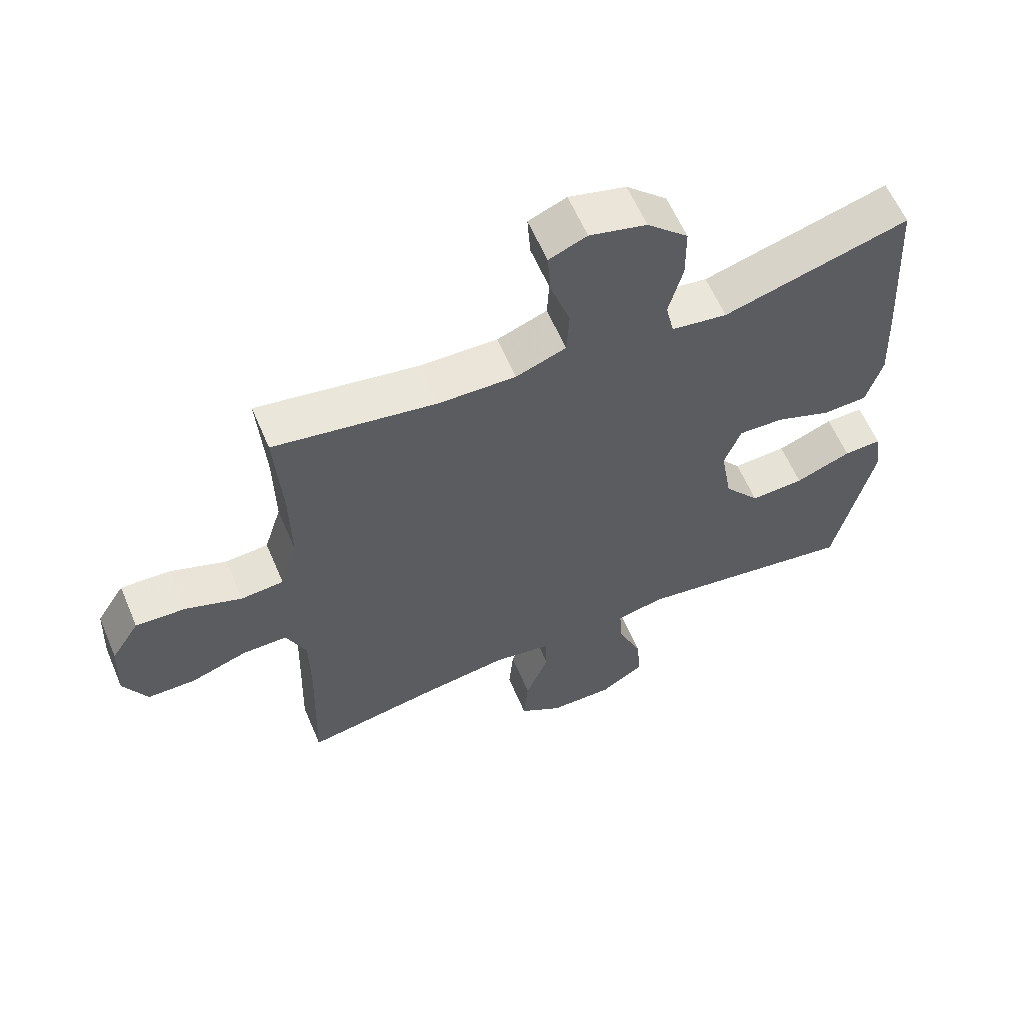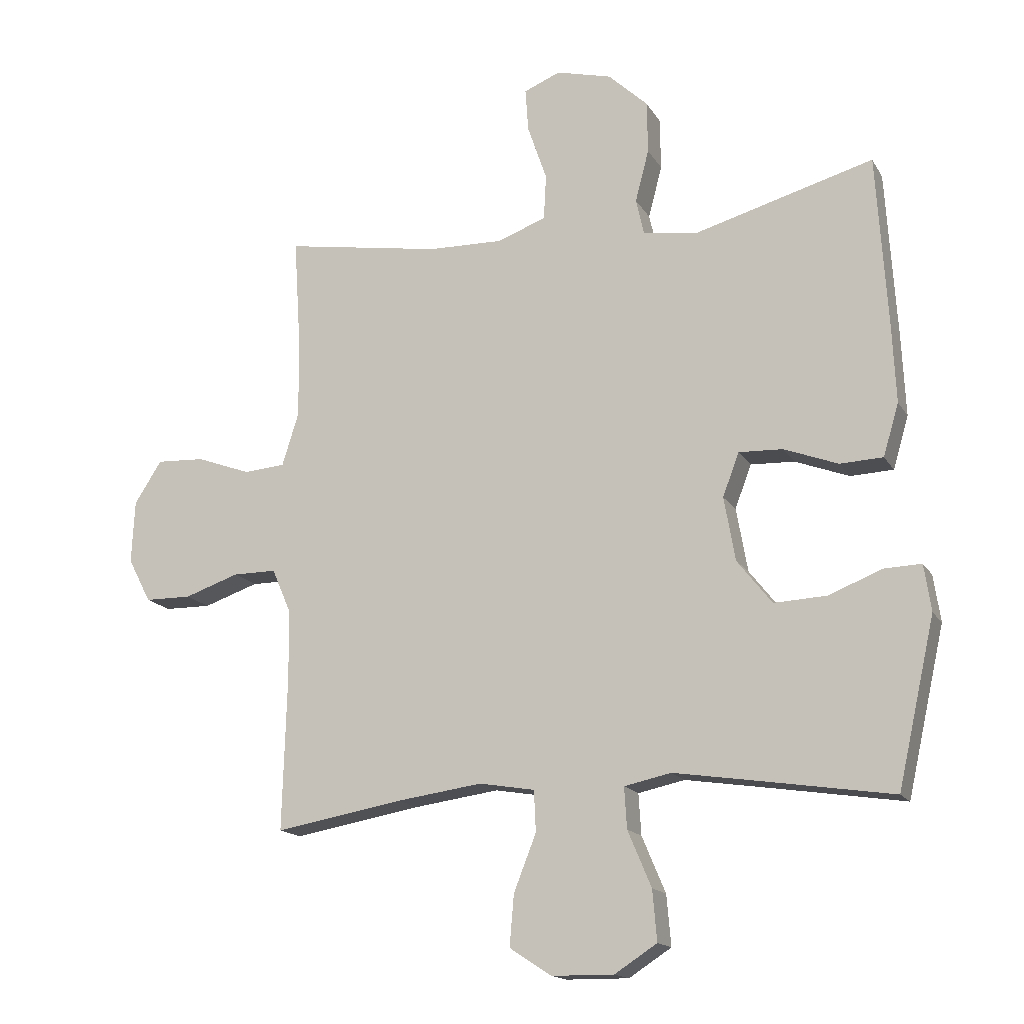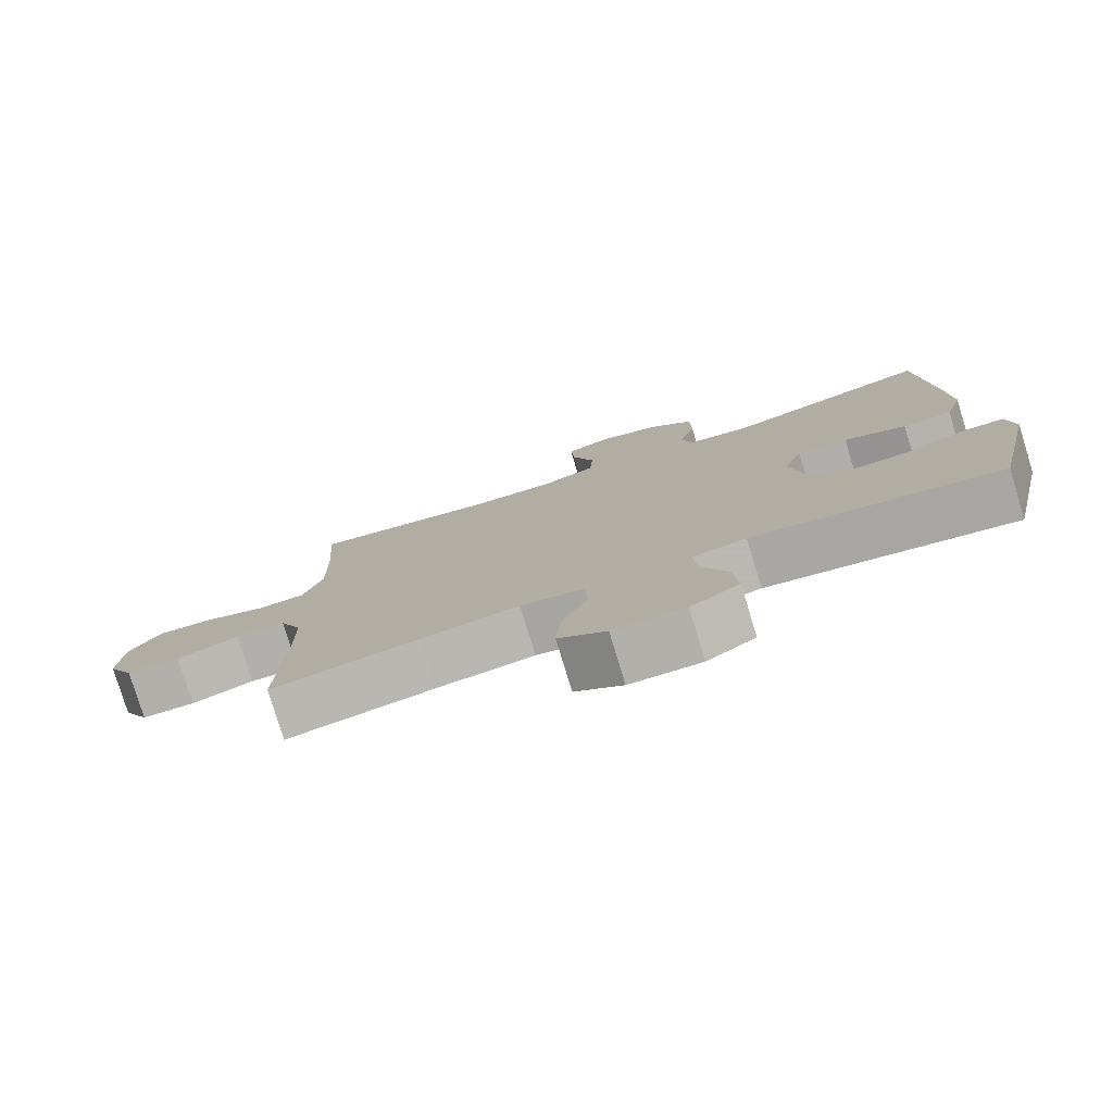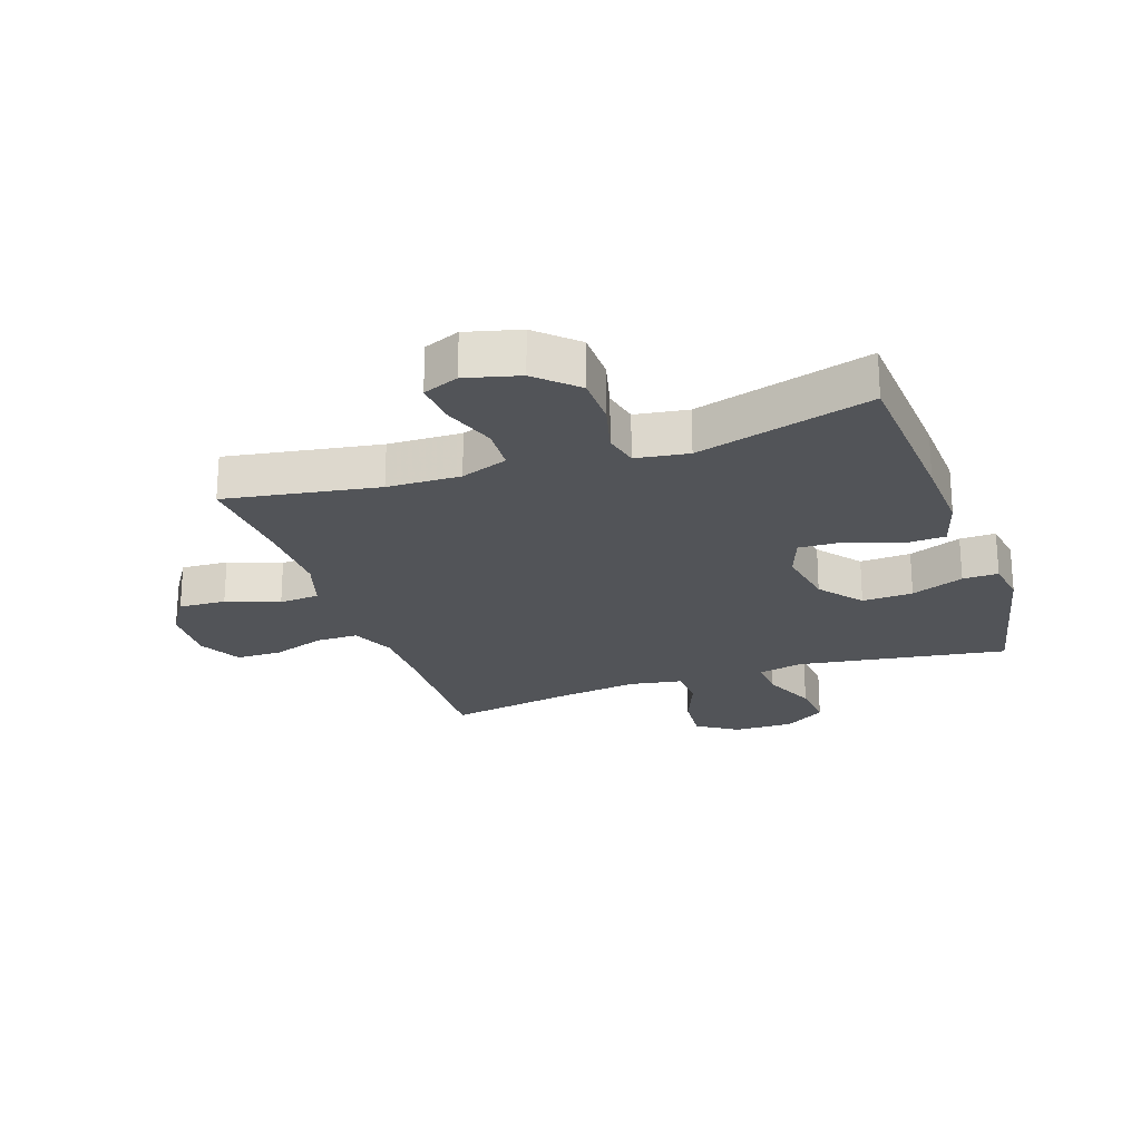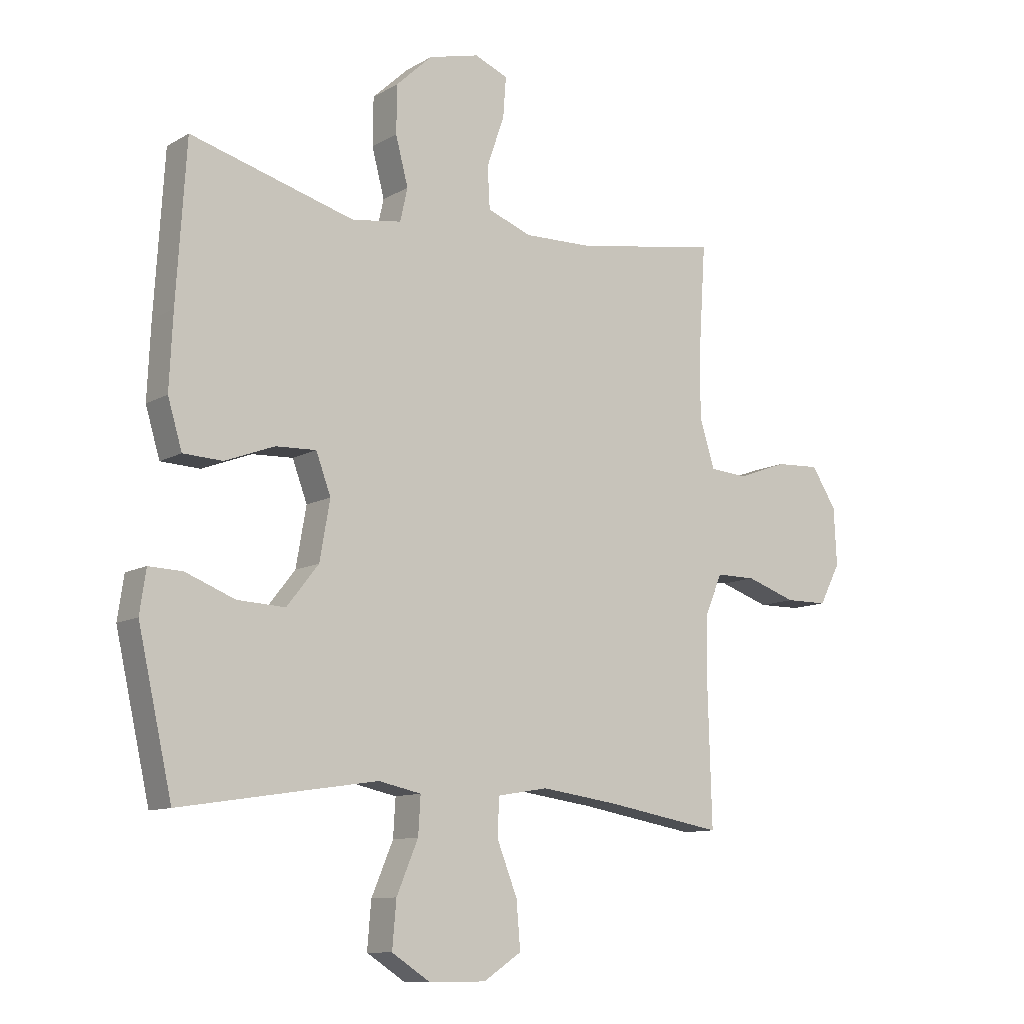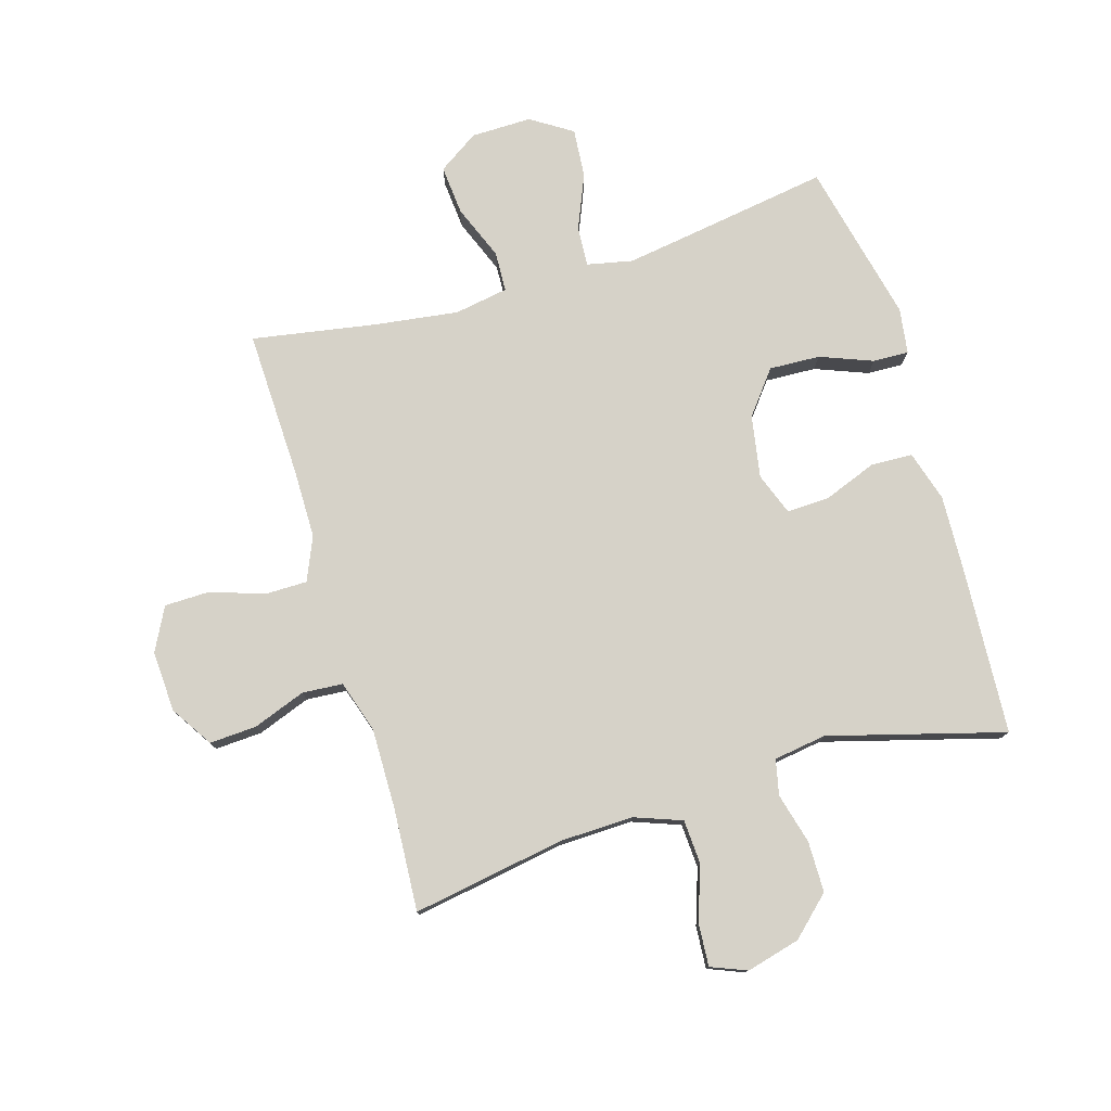
<metadata>
{"format":"obj","ext":"obj","renderer":"f3d","projection":"perspective","resolution":1024,"background":"white","views":[{"elev":60.4,"azim":-23.0,"up":"+Z"},{"elev":-15.8,"azim":21.0,"up":"+Z"},{"elev":-78.8,"azim":17.0,"up":"+Z"},{"elev":-23.2,"azim":19.0,"up":"+Y"},{"elev":-10.6,"azim":144.4,"up":"+Z"},{"elev":77.5,"azim":-16.8,"up":"+Y"}]}
</metadata>
<code>
v -0.5 0.07 -0.5
v -0.493 0.07 -0.256
v -0.494 0.07 -0.142
v -0.525 0.07 -0.07
v -0.595 0.07 -0.07
v -0.683 0.07 -0.1
v -0.758 0.07 -0.099
v -0.795 0.07 -0.028
v -0.79 0.07 0.073
v -0.746 0.07 0.142
v -0.668 0.07 0.138
v -0.581 0.07 0.106
v -0.514 0.07 0.111
v -0.487 0.07 0.197
v -0.489 0.07 0.33
v -0.5 0.07 0.5
v -0.247 0.07 0.458
v -0.126 0.07 0.455
v -0.048 0.07 0.484
v -0.044 0.07 0.557
v -0.075 0.07 0.647
v -0.08 0.07 0.717
v -0.021 0.07 0.741
v 0.068 0.07 0.718
v 0.132 0.07 0.658
v 0.133 0.07 0.574
v 0.111 0.07 0.49
v 0.124 0.07 0.432
v 0.211 0.07 0.419
v 0.5 0.07 0.5
v 0.517 0.07 0.227
v 0.523 0.07 0.097
v 0.498 0.07 0.013
v 0.429 0.07 0.01
v 0.342 0.07 0.043
v 0.271 0.07 0.046
v 0.245 0.07 -0.024
v 0.263 0.07 -0.127
v 0.319 0.07 -0.198
v 0.403 0.07 -0.194
v 0.49 0.07 -0.16
v 0.549 0.07 -0.158
v 0.56 0.07 -0.233
v 0.5 0.07 -0.5
v 0.273 0.07 -0.465
v 0.153 0.07 -0.447
v 0.078 0.07 -0.463
v 0.082 0.07 -0.529
v 0.12 0.07 -0.619
v 0.127 0.07 -0.7
v 0.059 0.07 -0.744
v -0.041 0.07 -0.743
v -0.108 0.07 -0.699
v -0.101 0.07 -0.617
v -0.065 0.07 -0.526
v -0.068 0.07 -0.46
v -0.157 0.07 -0.445
v -0.294 0.07 -0.464
v -0.5 0 -0.5
v -0.493 0 -0.256
v -0.494 0 -0.142
v -0.525 0 -0.07
v -0.595 0 -0.07
v -0.683 0 -0.1
v -0.758 0 -0.099
v -0.795 0 -0.028
v -0.79 0 0.073
v -0.746 0 0.142
v -0.668 0 0.138
v -0.581 0 0.106
v -0.514 0 0.111
v -0.487 0 0.197
v -0.489 0 0.33
v -0.5 0 0.5
v -0.247 0 0.458
v -0.126 0 0.455
v -0.048 0 0.484
v -0.044 0 0.557
v -0.075 0 0.647
v -0.08 0 0.717
v -0.021 0 0.741
v 0.068 0 0.718
v 0.132 0 0.658
v 0.133 0 0.574
v 0.111 0 0.49
v 0.124 0 0.432
v 0.211 0 0.419
v 0.5 0 0.5
v 0.517 0 0.227
v 0.523 0 0.097
v 0.498 0 0.013
v 0.429 0 0.01
v 0.342 0 0.043
v 0.271 0 0.046
v 0.245 0 -0.024
v 0.263 0 -0.127
v 0.319 0 -0.198
v 0.403 0 -0.194
v 0.49 0 -0.16
v 0.549 0 -0.158
v 0.56 0 -0.233
v 0.5 0 -0.5
v 0.273 0 -0.465
v 0.153 0 -0.447
v 0.078 0 -0.463
v 0.082 0 -0.529
v 0.12 0 -0.619
v 0.127 0 -0.7
v 0.059 0 -0.744
v -0.041 0 -0.743
v -0.108 0 -0.699
v -0.101 0 -0.617
v -0.065 0 -0.526
v -0.068 0 -0.46
v -0.157 0 -0.445
v -0.294 0 -0.464
f 53 54 55
f 52 53 55
f 51 52 55
f 50 51 55
f 49 50 55
f 48 49 55
f 47 48 55 56
f 46 47 56 57
f 43 44 45
f 42 43 45
f 41 42 45
f 40 41 45
f 39 40 45 46
f 38 39 46 57
f 33 34 35
f 32 33 35
f 31 32 35
f 30 31 35
f 29 30 35
f 28 29 35 36
f 25 26 27
f 24 25 27
f 23 24 27
f 22 23 27
f 21 22 27
f 20 21 27
f 19 20 27 28
f 28 36 37
f 19 28 37
f 18 19 37
f 15 16 17
f 38 57 58
f 37 38 58
f 18 37 58
f 17 18 58
f 15 17 58
f 14 15 58
f 10 11 12
f 9 10 12
f 8 9 12
f 7 8 12
f 6 7 12
f 5 6 12
f 58 1 2
f 58 2 3
f 58 3 4
f 14 58 4
f 13 14 4
f 4 5 12 13
f 113 112 111
f 113 111 110
f 113 110 109
f 113 109 108
f 113 108 107
f 113 107 106
f 114 113 106 105
f 115 114 105 104
f 103 102 101
f 103 101 100
f 103 100 99
f 103 99 98
f 104 103 98 97
f 115 104 97 96
f 93 92 91
f 93 91 90
f 93 90 89
f 93 89 88
f 93 88 87
f 94 93 87 86
f 85 84 83
f 85 83 82
f 85 82 81
f 85 81 80
f 85 80 79
f 85 79 78
f 86 85 78 77
f 95 94 86
f 95 86 77
f 95 77 76
f 75 74 73
f 116 115 96
f 116 96 95
f 116 95 76
f 116 76 75
f 116 75 73
f 116 73 72
f 70 69 68
f 70 68 67
f 70 67 66
f 70 66 65
f 70 65 64
f 70 64 63
f 60 59 116
f 61 60 116
f 62 61 116
f 62 116 72
f 62 72 71
f 71 70 63 62
f 1 59 60 2
f 2 60 61 3
f 3 61 62 4
f 4 62 63 5
f 5 63 64 6
f 6 64 65 7
f 7 65 66 8
f 8 66 67 9
f 9 67 68 10
f 10 68 69 11
f 11 69 70 12
f 12 70 71 13
f 13 71 72 14
f 14 72 73 15
f 15 73 74 16
f 16 74 75 17
f 17 75 76 18
f 18 76 77 19
f 19 77 78 20
f 20 78 79 21
f 21 79 80 22
f 22 80 81 23
f 23 81 82 24
f 24 82 83 25
f 25 83 84 26
f 26 84 85 27
f 27 85 86 28
f 28 86 87 29
f 29 87 88 30
f 30 88 89 31
f 31 89 90 32
f 32 90 91 33
f 33 91 92 34
f 34 92 93 35
f 35 93 94 36
f 36 94 95 37
f 37 95 96 38
f 38 96 97 39
f 39 97 98 40
f 40 98 99 41
f 41 99 100 42
f 42 100 101 43
f 43 101 102 44
f 44 102 103 45
f 45 103 104 46
f 46 104 105 47
f 47 105 106 48
f 48 106 107 49
f 49 107 108 50
f 50 108 109 51
f 51 109 110 52
f 52 110 111 53
f 53 111 112 54
f 54 112 113 55
f 55 113 114 56
f 56 114 115 57
f 57 115 116 58
f 58 116 59 1

</code>
